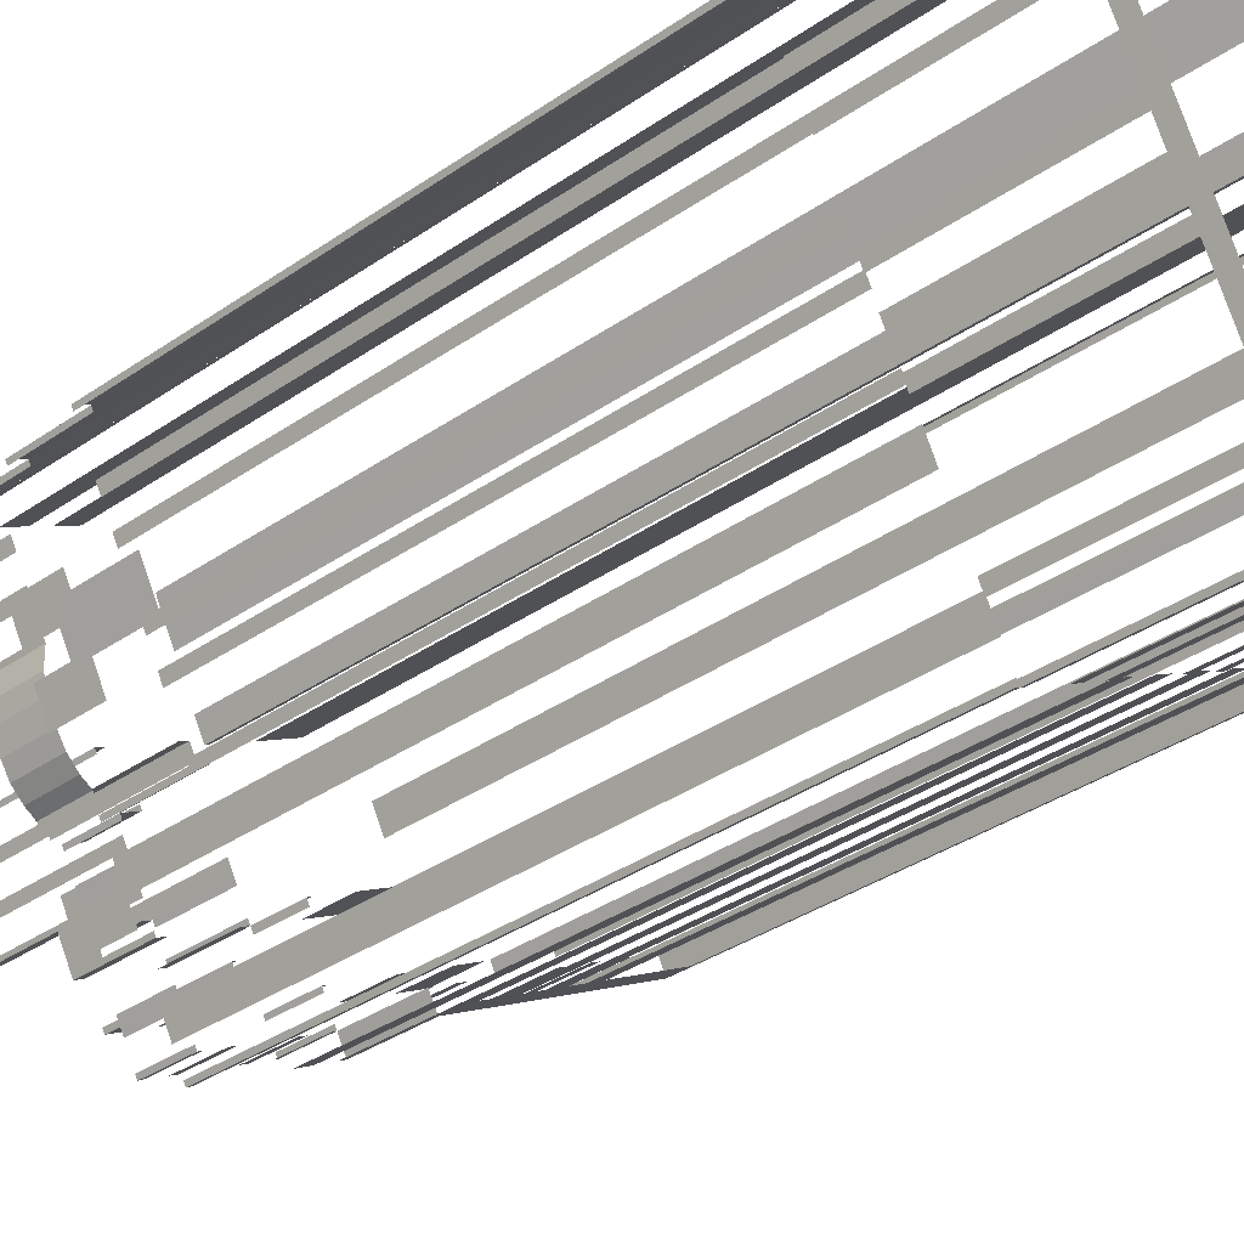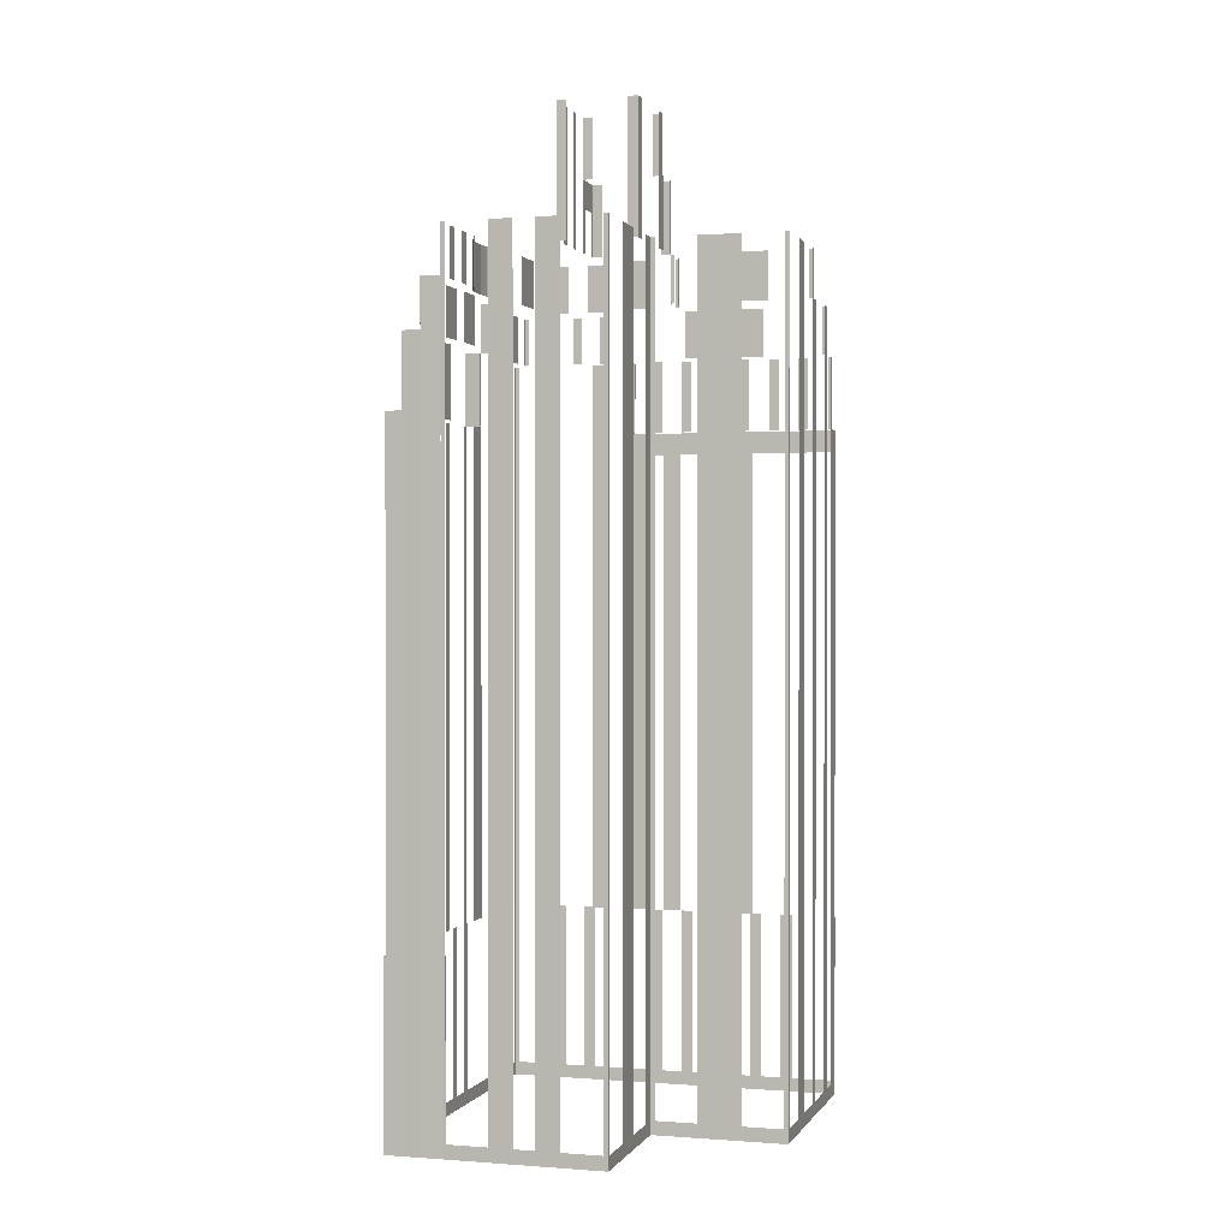
<metadata>
{"format":"obj","ext":"obj","renderer":"f3d","projection":"perspective","resolution":1024,"background":"white","views":[{"elev":-34.4,"azim":133.1,"up":"+Y"},{"elev":0.6,"azim":168.0,"up":"+Z"}]}
</metadata>
<code>
o geometryt000010000010000110010110000110000110100000110000st78
v 951.8 -240.6 425.2
v 952.1 -240.7 439.1
v 951.8 -240.6 439.1
v 948.8 -239 425.2
v 952.1 -240.7 424.1
v 948.8 -239 439.1
v 947.9 -238.5 439.1
v 947.9 -238.5 425.2
v 946.5 -237.7 425.2
v 946.5 -237.7 439.1
v 945.6 -237.2 439.1
v 945.6 -237.2 425.2
v 941.2 -234.8 425.2
v 941.2 -234.8 439.1
v 940.3 -234.3 439.1
v 940.3 -234.3 425.2
v 938.8 -233.5 425.2
v 938.8 -233.5 439.1
v 938 -233.1 439.1
v 938 -233.1 425.2
v 927 -227.1 424.1
v 933.5 -230.7 425.2
v 933.5 -230.7 439.1
v 932.6 -230.2 439.1
v 932.6 -230.2 425.2
v 931.2 -229.4 425.2
v 931.2 -229.4 439.1
v 930.3 -228.9 439.1
v 930.3 -228.9 425.2
v 927.3 -227.3 425.2
v 927.3 -227.3 439.1
v 927 -227.1 439.1
v 927.1 -227.1 424.1
v 927 -227.1 424.1
v 927 -227.1 439.1
v 927.1 -227.1 439.1
v 927.7 -225.9 424.1
v 927.1 -227.1 424.1
v 927.1 -227.1 439.1
v 927.1 -227.1 480.1
v 927.7 -225.9 480.1
v 941.7 -235 478.2
v 941.7 -235 439.1
v 942.5 -235.4 439.1
v 943 -235.7 439.1
v 943 -235.7 486.1
v 942.5 -235.4 480.1
v 942.5 -235.4 486.1
v 927.1 -227.1 480.1
v 934.6 -231.2 478.2
v 936.1 -232 478.2
v 937.4 -232.7 478.2
v 938.9 -233.5 478.2
v 940.2 -234.2 478.2
v 927.1 -227.1 439.1
v 927.4 -227.2 478.2
v 933.3 -230.4 478.2
v 927.4 -227.2 439.1
v 933.3 -230.4 439.1
v 934.6 -231.2 439.1
v 936.1 -232 439.1
v 937.4 -232.7 439.1
v 938.9 -233.5 439.1
v 940.2 -234.2 439.1
v 944.5 -236.5 486.1
v 944.5 -236.5 439.1
v 944.8 -236.7 439.1
v 945.8 -237.2 439.1
v 945.8 -237.2 486.1
v 951.7 -240.4 486.1
v 951.7 -240.4 439.1
v 952 -240.6 439.1
v 952 -240.6 486.1
v 927.9 -225.6 486.1
v 927.9 -225.6 425.2
v 927.7 -225.9 480.1
v 927.7 -225.9 486.1
v 928.8 -223.9 424.1
v 928.7 -224.2 425.2
v 927.7 -225.9 424.1
v 928.7 -224.2 486.1
v 928.8 -223.9 486.1
v 927.7 -225.9 486.1
v 927.7 -225.9 480.1
v 928 -226.1 480.1
v 928 -226.1 486.1
v 929.5 -226.9 486.1
v 929.5 -226.9 480.1
v 930.3 -227.3 480.1
v 930.3 -227.3 486.1
v 931.7 -228.1 486.1
v 931.7 -228.1 480.1
v 932.5 -228.5 480.1
v 932.5 -228.5 486.1
v 934 -229.3 486.1
v 934 -229.3 480.1
v 934.7 -229.7 480.1
v 934.7 -229.7 486.1
v 936.2 -230.4 486.1
v 936.2 -230.4 480.1
v 936.9 -230.8 480.1
v 936.9 -230.8 486.1
v 938.4 -231.6 486.1
v 938.4 -231.6 480.1
v 939.2 -232 480.1
v 939.2 -232 486.1
v 940.6 -232.8 486.1
v 940.6 -232.8 480.1
v 941.4 -233.2 480.1
v 941.4 -233.2 486.1
v 942.9 -234 486.1
v 942.9 -234 480.1
v 943.2 -234.2 480.1
v 943.2 -234.2 486.1
v 929.3 -223 490.1
v 929.3 -223 425.2
v 928.8 -223.9 486.1
v 928.8 -223.9 490.1
v 930.9 -220.1 425.2
v 928.8 -223.9 424.1
v 930.9 -220.1 490.1
v 931.4 -219.2 490.1
v 931.4 -219.2 424.1
v 928.8 -223.9 490.1
v 928.8 -223.9 486.1
v 929.1 -224 486.1
v 929.1 -224 490.1
v 933.6 -226.4 490.1
v 933.6 -226.4 486.1
v 935.8 -227.6 486.1
v 935.8 -227.6 490.1
v 937.3 -228.5 490.1
v 937.3 -228.5 486.1
v 939.5 -229.7 486.1
v 939.5 -229.7 490.1
v 943.9 -232.1 490.1
v 943.9 -232.1 486.1
v 944.2 -232.2 486.1
v 944.2 -232.2 490.1
v 931.5 -218.9 494.1
v 931.5 -218.9 425.2
v 931.4 -219.2 490.1
v 931.4 -219.2 494.1
v 933.1 -215.9 425.2
v 931.4 -219.2 424.1
v 933.1 -215.9 494.1
v 934.1 -214.1 494.1
v 934.1 -214.1 425.2
v 935.7 -211.1 425.2
v 935.8 -210.8 424.1
v 935.7 -211.1 494.1
v 935.8 -210.8 494.1
v 931.4 -219.2 494.1
v 931.4 -219.2 490.1
v 931.7 -219.4 490.1
v 931.7 -219.4 494.1
v 934.6 -221 494.1
v 934.6 -221 490.1
v 938.6 -223.1 490.1
v 938.6 -223.1 494.1
v 941.5 -224.7 494.1
v 941.5 -224.7 490.1
v 941.8 -224.8 490.1
v 941.8 -224.8 494.1
v 936.2 -211 425.2
v 935.8 -210.8 494.1
v 936.2 -211 494.1
v 939.1 -212.6 425.2
v 935.8 -210.8 424.1
v 939.1 -212.6 494.1
v 942.2 -214.3 494.1
v 942.2 -214.3 425.2
v 945.5 -216.1 424.1
v 945.2 -215.9 425.2
v 945.2 -215.9 494.1
v 945.5 -216.1 494.1
v 940.6 -227.2 494.1
v 940.6 -227.2 490.1
v 940.9 -227.3 490.1
v 940.9 -227.3 494.1
v 942.4 -228.1 494.1
v 942.4 -228.1 490.1
v 944.5 -229.3 490.1
v 944.5 -229.3 494.1
v 946 -230.1 494.1
v 946 -230.1 490.1
v 946.3 -230.3 490.1
v 946.3 -230.3 494.1
v 940.8 -226.7 494.1
v 940.8 -226.7 490.1
v 940.6 -227 490.1
v 940.6 -227.2 490.1
v 940.6 -227.2 494.1
v 941.8 -224.8 494.1
v 941.8 -224.8 490.1
v 941.6 -225.2 490.1
v 941.6 -225.2 494.1
v 941.8 -224.8 500.1
v 941.8 -224.8 494.1
v 942.6 -225.2 494.1
v 942.6 -225.2 500.1
v 947 -227.6 500.1
v 947 -227.6 494.1
v 947.7 -228 494.1
v 947.7 -228 500.1
v 942 -224.5 500.1
v 942 -224.5 494.1
v 941.8 -224.8 494.1
v 941.8 -224.8 500.1
v 943 -222.6 500.1
v 943 -222.6 494.1
v 942.8 -223 494.1
v 942.8 -223 500.1
v 942.5 -235.3 480.1
v 942.5 -235.4 480.1
v 942.5 -235.4 486.1
v 943.2 -234.2 486.1
v 943.2 -234.2 480.1
v 943.6 -221.7 494.1
v 943 -222.6 494.1
v 943 -222.6 500.1
v 943.6 -221.7 505.1
v 943 -222.6 505.1
v 946.4 -216.4 505.1
v 946.5 -216.2 494.1
v 946.2 -216.7 494.1
v 946.5 -216.2 505.1
v 946 -217.2 494.1
v 946 -217.2 505.1
v 943 -222.6 505.1
v 943 -222.6 500.1
v 943.8 -223 500.1
v 943.8 -223 505.1
v 948.8 -225.7 505.1
v 948.2 -225.4 500.1
v 948.9 -225.8 500.1
v 948.2 -225.4 505.1
v 948.9 -225.8 505.1
v 943.2 -234.2 490.1
v 943.2 -234.2 486.1
v 943.5 -234.4 486.1
v 943.5 -234.4 490.1
v 945 -235.1 490.1
v 945 -235.1 486.1
v 945.5 -235.5 486.1
v 945.5 -235.5 490.1
v 947 -236.2 490.1
v 947 -236.2 486.1
v 947.6 -236.6 486.1
v 947.6 -236.6 490.1
v 949.1 -237.3 490.1
v 949.1 -237.3 486.1
v 949.7 -237.6 486.1
v 949.7 -237.6 490.1
v 951.2 -238.4 490.1
v 951.2 -238.4 486.1
v 951.5 -238.6 486.1
v 951.5 -238.6 490.1
v 943.3 -233.9 490.1
v 943.3 -233.9 486.1
v 943.2 -234.1 486.1
v 943.2 -234.2 486.1
v 943.2 -234.2 490.1
v 944.2 -232.2 490.1
v 944.2 -232.2 486.1
v 944.1 -232.5 486.1
v 944.1 -232.5 490.1
v 946.1 -214.9 424.1
v 945.5 -216.1 424.1
v 945.5 -216.1 494.1
v 946.1 -214.9 494.1
v 945.7 -231.4 494.1
v 945.7 -231.4 490.1
v 945.6 -231.6 490.1
v 945.5 -231.7 490.1
v 945.5 -231.7 494.1
v 946.3 -230.3 494.1
v 946.3 -230.3 490.1
v 946.2 -230.6 490.1
v 946.2 -230.6 494.1
v 945.5 -231.7 494.1
v 945.5 -231.7 490.1
v 947.2 -232.6 490.1
v 947.2 -232.6 494.1
v 948.7 -233.4 494.1
v 948.7 -233.4 490.1
v 950.1 -234.1 490.1
v 950.4 -234.3 490.1
v 950.4 -234.3 494.1
v 946.3 -214.6 425.2
v 946.1 -214.9 494.1
v 946.3 -214.6 494.1
v 947.9 -211.6 425.2
v 946.1 -214.9 424.1
v 947.9 -211.6 494.1
v 949.4 -208.8 494.1
v 949.4 -208.8 425.2
v 950.9 -205.8 425.2
v 951.1 -205.5 424.1
v 950.9 -205.8 494.1
v 951.1 -205.5 494.1
v 947.2 -216.6 505.1
v 947.2 -216.6 494.1
v 946.5 -216.2 494.1
v 946.5 -216.2 505.1
v 952.4 -219.4 505.1
v 952.4 -219.4 494.1
v 951.7 -219 494.1
v 951.7 -219 505.1
v 948.7 -226.2 497.7
v 948.7 -226.2 494.1
v 948.9 -225.8 494.1
v 949.1 -225.5 494.1
v 949.1 -225.5 505.1
v 948.9 -225.8 500.1
v 948.9 -225.8 505.1
v 947.7 -228 500.1
v 947.7 -228 494.1
v 947.9 -227.7 497.7
v 947.9 -227.7 494.1
v 949.9 -224 505.1
v 949.9 -224 494.1
v 950.2 -223.4 494.1
v 950.2 -223.4 505.1
v 951 -221.9 505.1
v 951 -221.9 494.1
v 951.3 -221.3 494.1
v 951.4 -221.2 494.1
v 951.4 -221.2 505.1
v 952.2 -219.7 505.1
v 952.2 -219.7 494.1
v 952.4 -219.4 494.1
v 952.4 -219.4 505.1
v 950.4 -234.3 494.1
v 950.4 -234.3 490.1
v 950.5 -234 490.1
v 950.5 -234 494.1
v 952.1 -231 494.1
v 952.1 -231 490.1
v 953.7 -228.2 490.1
v 953.7 -228.2 494.1
v 955.3 -225.3 494.1
v 955.3 -225.3 490.1
v 955.4 -225 490.1
v 955.4 -225 494.1
v 951.4 -205.7 494.1
v 951.4 -205.7 425.2
v 951.1 -205.5 494.1
v 954.3 -207.3 425.2
v 951.1 -205.5 424.1
v 955.7 -208 494.1
v 954.3 -207.3 494.1
v 956.1 -208.3 425.2
v 955.7 -208 424.1
v 956.1 -208.3 494.1
v 957.6 -209.1 425.2
v 959.3 -210 494.1
v 957.6 -209.1 494.1
v 959.3 -210 425.2
v 962.2 -211.6 425.2
v 962.6 -211.8 424.1
v 962.2 -211.6 494.1
v 962.6 -211.8 490.1
v 962.6 -211.8 494.1
v 951.5 -238.6 490.1
v 951.5 -238.6 486.1
v 951.7 -238.3 486.1
v 951.7 -238.3 490.1
v 952.5 -236.8 490.1
v 952.5 -236.8 486.1
v 953 -235.8 486.1
v 953 -235.8 490.1
v 955.4 -231.4 490.1
v 955.4 -231.4 486.1
v 956 -230.4 486.1
v 956 -230.4 490.1
v 956.8 -228.9 490.1
v 956.8 -228.9 486.1
v 957 -228.6 486.1
v 957 -228.6 490.1
v 952 -240.6 486.1
v 952 -240.6 439.1
v 952.2 -240.3 439.1
v 952.2 -240.3 486.1
v 953 -238.8 486.1
v 953 -238.8 439.1
v 953.5 -237.9 439.1
v 953.7 -237.6 439.1
v 953.9 -237.2 486.1
v 953.9 -237.2 439.1
v 956.3 -232.7 486.1
v 956.3 -232.7 439.1
v 957.2 -231 439.1
v 957.2 -231 486.1
v 958 -229.6 439.1
v 958.2 -229.2 439.1
v 958.2 -229.2 480.1
v 958 -229.6 486.1
v 958.2 -229.2 486.1
v 966.4 -214.3 425.2
v 966.6 -213.9 439.1
v 966.4 -214.3 439.1
v 964.8 -217.2 425.2
v 966.6 -213.9 424.1
v 964.8 -217.2 439.1
v 964.4 -218 439.1
v 964.4 -218 425.2
v 963.6 -219.5 425.2
v 963.6 -219.5 439.1
v 963.2 -220.2 439.1
v 963.2 -220.2 425.2
v 960.8 -224.7 425.2
v 960.8 -224.7 439.1
v 960.4 -225.5 439.1
v 960.4 -225.5 425.2
v 959.5 -227 425.2
v 959.5 -227 439.1
v 959.1 -227.7 439.1
v 959.1 -227.7 425.2
v 952.1 -240.7 424.1
v 958.3 -229.2 425.2
v 958.3 -229.2 439.1
v 957.9 -230 439.1
v 957.9 -230 425.2
v 955.5 -234.4 425.2
v 955.5 -234.4 439.1
v 955.1 -235.2 439.1
v 955.1 -235.2 425.2
v 954.3 -236.7 425.2
v 954.3 -236.7 439.1
v 953.8 -237.5 439.1
v 953.8 -237.5 425.2
v 952.2 -240.4 425.2
v 952.2 -240.4 439.1
v 952.1 -240.7 439.1
v 955.4 -225 490.1
v 956.2 -224.5 490.1
v 955.4 -225 494.1
v 956.3 -224.5 494.1
v 956.3 -224.5 490.1
v 955.7 -227.9 490.1
v 955.8 -227.9 486.1
v 955.7 -227.9 486.1
v 957 -228.6 490.1
v 957 -228.6 486.1
v 955.7 -227.9 490.1
v 955.7 -227.9 486.1
v 955.8 -227.6 486.1
v 955.8 -227.6 490.1
v 958.3 -223.1 490.1
v 958.3 -223.1 486.1
v 959.4 -221 486.1
v 959.4 -221 490.1
v 960.2 -219.5 490.1
v 960.2 -219.5 486.1
v 961.4 -217.3 486.1
v 961.4 -217.3 490.1
v 963.8 -212.8 490.1
v 963.8 -212.8 486.1
v 964 -212.5 486.1
v 964 -212.5 490.1
v 956.3 -224.5 490.1
v 957.1 -223.7 490.1
v 956.3 -224.5 494.1
v 957.2 -223.7 494.1
v 957.2 -223.7 490.1
v 957 -228.6 486.1
v 957 -228.6 480.1
v 957.1 -228.3 480.1
v 957.1 -228.3 486.1
v 960.4 -222.4 486.1
v 960.4 -222.4 480.1
v 961.9 -219.5 480.1
v 961.9 -219.5 486.1
v 965.1 -213.6 486.1
v 965.1 -213.6 480.1
v 965.3 -213.3 480.1
v 965.3 -213.3 486.1
v 957.1 -228.6 480.1
v 957 -228.6 480.1
v 957 -228.6 486.1
v 958.2 -229.2 486.1
v 958.2 -229.2 480.1
v 957.2 -223.7 490.1
v 957.8 -222.7 490.1
v 957.2 -223.7 494.1
v 957.9 -222.6 494.1
v 957.9 -222.6 490.1
v 957.9 -222.6 490.1
v 958.5 -221.3 490.1
v 957.9 -222.6 494.1
v 958.6 -221.2 494.1
v 958.6 -221.2 490.1
v 958.2 -229.2 480.1
v 958.2 -229.2 439.1
v 958.3 -228.9 439.1
v 958.3 -228.9 480.1
v 959.9 -226 480.1
v 959.9 -226 439.1
v 960.3 -225.3 439.1
v 960.3 -225.3 480.1
v 961.1 -223.8 480.1
v 961.1 -223.8 439.1
v 961.5 -223 439.1
v 961.5 -223 480.1
v 963.1 -220.1 480.1
v 963.1 -220.1 439.1
v 963.5 -219.4 439.1
v 963.5 -219.4 480.1
v 964.3 -217.9 480.1
v 964.3 -217.9 439.1
v 964.7 -217.1 439.1
v 964.7 -217.1 480.1
v 966.3 -214.2 480.1
v 966.3 -214.2 439.1
v 966.5 -213.9 439.1
v 966.5 -213.9 480.1
v 958.6 -221.2 490.1
v 958.9 -220 490.1
v 958.6 -221.2 494.1
v 958.9 -220 494.1
v 958.9 -220 490.1
v 958.9 -220 490.1
v 958.9 -218.6 490.1
v 958.9 -220 494.1
v 958.9 -218.5 494.1
v 958.9 -218.5 490.1
v 958.9 -218.5 494.1
v 958.9 -218.5 490.1
v 959.1 -218.2 490.1
v 959.1 -218.2 494.1
v 959.9 -216.7 494.1
v 959.9 -216.7 490.1
v 960.3 -215.9 490.1
v 960.3 -215.9 494.1
v 961.1 -214.4 494.1
v 961.1 -214.4 490.1
v 961.6 -213.6 490.1
v 961.6 -213.6 494.1
v 962.4 -212.1 494.1
v 962.4 -212.1 490.1
v 962.6 -211.8 490.1
v 962.6 -211.8 494.1
v 964 -212.5 424.1
v 962.6 -211.8 424.1
v 962.6 -211.8 490.1
v 964 -212.5 486.1
v 964 -212.5 490.1
v 965.3 -213.3 424.1
v 964 -212.5 424.1
v 964 -212.5 486.1
v 965.3 -213.3 480.1
v 965.3 -213.3 486.1
v 966.5 -213.9 424.1
v 965.3 -213.3 424.1
v 965.3 -213.3 480.1
v 966.5 -213.9 439.1
v 966.5 -213.9 480.1
v 966.6 -213.9 424.1
v 966.5 -213.9 424.1
v 966.5 -213.9 439.1
v 966.6 -213.9 439.1
f 1 2 3
f 4 5 1
f 2 1 5
f 6 7 4
f 7 8 4
f 8 5 4
f 8 9 5
f 10 11 9
f 11 12 9
f 9 12 5
f 12 13 5
f 14 15 13
f 15 16 13
f 16 17 5
f 18 19 17
f 19 20 17
f 20 21 17
f 17 21 5
f 22 21 20
f 23 24 22
f 24 25 22
f 25 21 22
f 26 21 25
f 27 28 26
f 28 29 26
f 29 21 26
f 30 21 29
f 31 32 30
f 32 21 30
f 37 39 40
f 37 40 41
f 42 43 44
f 45 42 44
f 46 47 45
f 48 47 46
f 47 49 50
f 47 50 51
f 47 51 52
f 47 52 53
f 47 53 54
f 47 54 42
f 55 56 49
f 49 56 57
f 50 49 57
f 55 58 56
f 59 60 57
f 57 60 50
f 61 62 51
f 52 51 62
f 63 64 53
f 54 53 64
f 65 66 67
f 67 68 69
f 65 67 69
f 70 71 72
f 70 72 73
f 74 75 76
f 76 77 74
f 78 75 79
f 78 80 75
f 76 75 80
f 79 81 82
f 82 78 79
f 83 84 85
f 83 85 86
f 87 88 89
f 87 89 90
f 91 92 93
f 91 93 94
f 95 96 97
f 95 97 98
f 99 100 101
f 99 101 102
f 103 104 105
f 103 105 106
f 107 108 109
f 107 109 110
f 111 112 113
f 111 113 114
f 115 116 117
f 117 118 115
f 117 116 120
f 119 121 122
f 122 123 119
f 123 120 119
f 124 125 126
f 124 126 127
f 128 129 130
f 128 130 131
f 132 133 134
f 132 134 135
f 136 137 138
f 136 138 139
f 140 141 142
f 142 143 140
f 144 145 141
f 142 141 145
f 144 146 147
f 144 147 148
f 148 145 144
f 149 150 148
f 148 150 145
f 149 151 152
f 152 150 149
f 161 162 163
f 161 163 164
f 165 166 167
f 168 169 165
f 166 165 169
f 170 171 168
f 171 172 168
f 172 173 168
f 173 169 168
f 174 173 172
f 175 176 174
f 176 173 174
f 177 178 179
f 177 179 180
f 181 182 183
f 181 183 184
f 185 186 187
f 185 187 188
f 189 190 191
f 191 192 193
f 189 191 193
f 198 199 200
f 198 200 201
f 202 203 204
f 202 204 205
f 206 207 208
f 206 208 209
f 210 211 212
f 210 212 213
f 214 215 216
f 216 217 214
f 217 218 214
f 219 220 221
f 222 219 221
f 223 222 221
f 224 225 226
f 227 225 224
f 226 228 229
f 224 226 229
f 230 231 232
f 230 232 233
f 234 235 236
f 237 235 234
f 234 236 238
f 239 240 241
f 239 241 242
f 243 244 245
f 243 245 246
f 247 248 249
f 247 249 250
f 251 252 253
f 251 253 254
f 255 256 257
f 255 257 258
f 259 260 261
f 261 262 263
f 259 261 263
f 264 265 266
f 264 266 267
f 272 273 274
f 274 275 276
f 272 274 276
f 277 278 279
f 277 279 280
f 281 282 283
f 281 283 284
f 285 286 287
f 287 288 289
f 285 287 289
f 290 291 292
f 293 294 290
f 291 290 294
f 295 296 293
f 296 297 293
f 297 294 293
f 298 299 297
f 297 299 294
f 300 301 298
f 301 299 298
f 302 303 304
f 302 304 305
f 306 307 308
f 306 308 309
f 310 311 312
f 313 310 312
f 314 315 313
f 315 310 313
f 316 315 314
f 315 317 310
f 318 319 317
f 317 319 310
f 318 320 319
f 321 322 323
f 321 323 324
f 325 326 327
f 325 327 329
f 330 331 332
f 330 332 333
f 334 335 336
f 334 336 337
f 338 339 340
f 338 340 341
f 342 343 344
f 342 344 345
f 346 347 348
f 349 350 347
f 348 347 350
f 351 353 349
f 353 354 349
f 349 354 350
f 355 353 351
f 357 356 358
f 357 359 356
f 356 359 354
f 360 361 359
f 359 361 354
f 360 362 363
f 363 361 360
f 362 364 363
f 365 366 367
f 365 367 368
f 369 370 371
f 369 371 372
f 373 374 375
f 373 375 376
f 377 378 379
f 377 379 380
f 381 382 383
f 381 383 384
f 385 386 387
f 387 388 389
f 385 387 389
f 388 390 389
f 391 392 393
f 391 393 394
f 395 396 397
f 398 395 397
f 399 398 397
f 400 401 402
f 403 404 400
f 401 400 404
f 405 406 403
f 406 407 403
f 407 404 403
f 407 408 404
f 409 410 408
f 410 411 408
f 408 411 404
f 411 412 404
f 413 414 412
f 414 415 412
f 415 416 404
f 417 418 416
f 418 419 416
f 419 420 416
f 416 420 404
f 421 420 419
f 422 423 421
f 423 424 421
f 425 420 424
f 426 427 425
f 427 428 425
f 428 420 425
f 429 420 428
f 430 431 429
f 431 432 429
f 432 420 429
f 433 420 432
f 434 435 433
f 435 420 433
f 436 437 438
f 437 439 438
f 439 437 440
f 442 441 444
f 445 442 444
f 446 447 448
f 446 448 449
f 450 451 452
f 450 452 453
f 454 455 456
f 454 456 457
f 458 459 460
f 458 460 461
f 463 465 464
f 465 463 466
f 467 468 469
f 467 469 470
f 471 472 473
f 471 473 474
f 475 476 477
f 475 477 478
f 479 480 481
f 481 482 479
f 482 483 479
f 485 487 486
f 489 490 491
f 492 490 493
f 494 495 496
f 494 496 497
f 498 499 500
f 498 500 501
f 502 503 504
f 502 504 505
f 506 507 508
f 506 508 509
f 510 511 512
f 510 512 513
f 514 515 516
f 514 516 517
f 518 519 520
f 519 521 520
f 521 519 522
f 523 524 525
f 524 526 525
f 526 524 527
f 528 529 530
f 528 530 531
f 532 533 534
f 532 534 535
f 536 537 538
f 536 538 539
f 540 541 542
f 540 542 543
f 544 545 546
f 544 546 547
f 547 546 548
f 549 550 551
f 549 551 552
f 552 551 553
f 554 555 556
f 554 556 557
f 557 556 558
f 559 560 561
f 559 561 562
f 13 16 5
f 33 34 35
f 33 35 36
f 37 38 39
f 47 42 45
f 119 120 116
f 153 154 155
f 153 155 156
f 157 158 159
f 157 159 160
f 194 195 196
f 194 196 197
f 268 269 270
f 268 270 271
f 327 328 329
f 351 349 352
f 353 356 354
f 412 415 404
f 424 420 421
f 441 442 443
f 462 463 464
f 484 485 486
f 487 485 488
f 490 492 491

</code>
